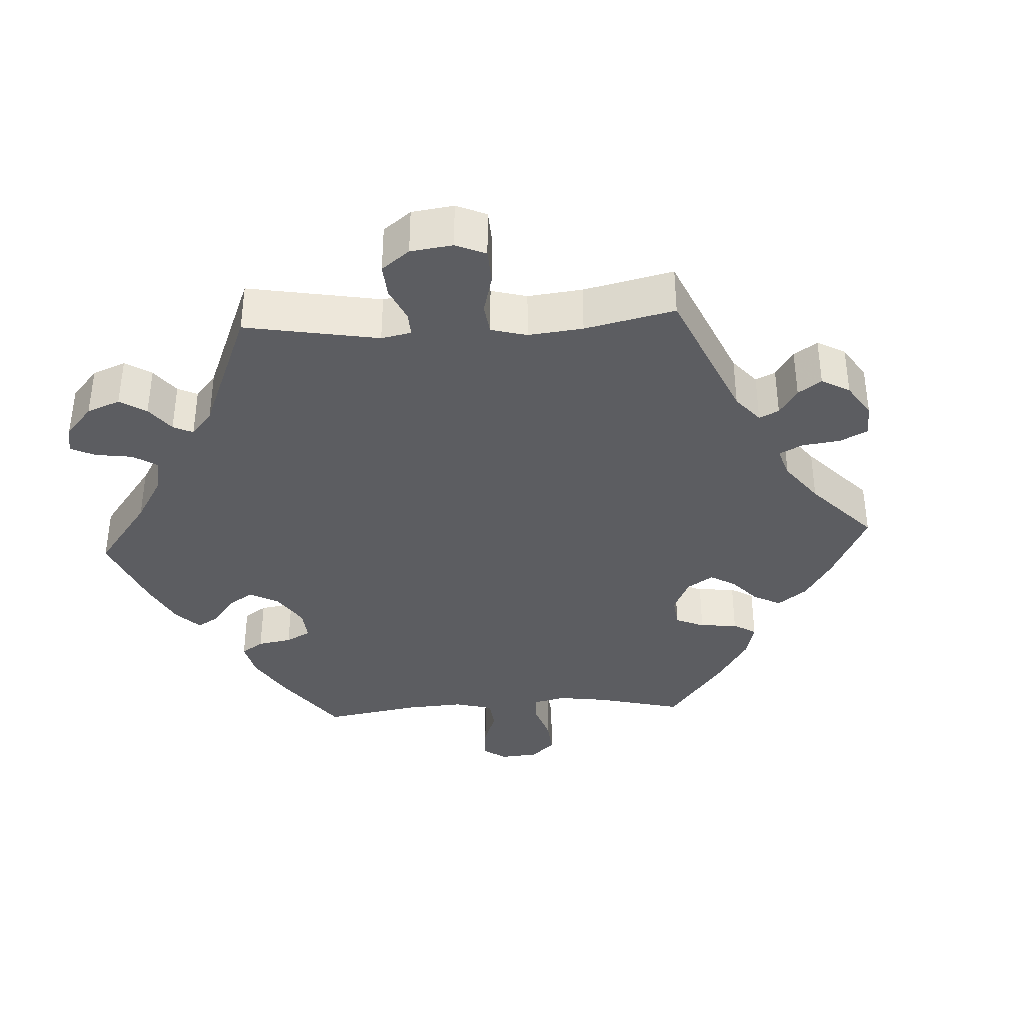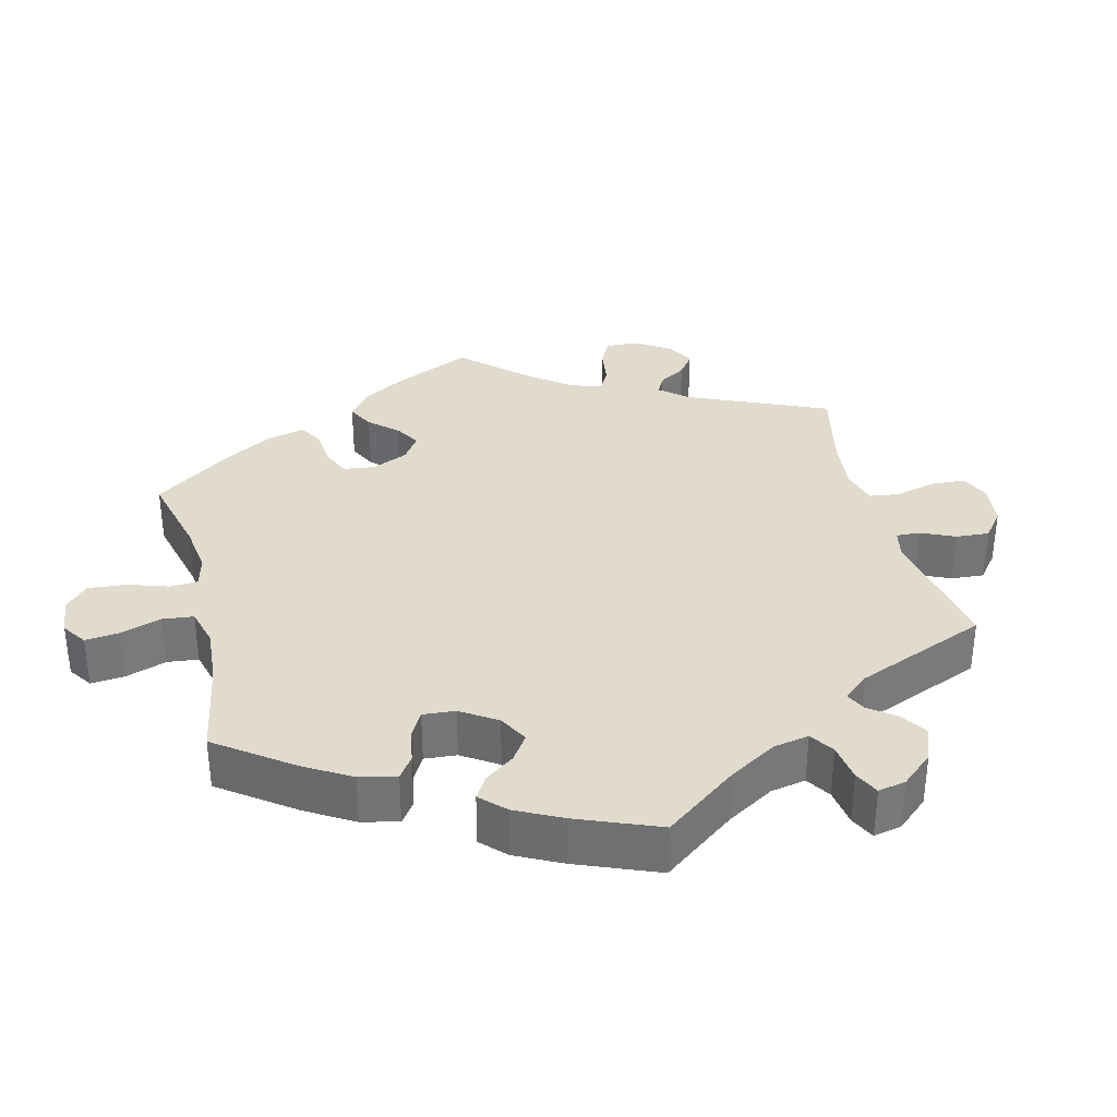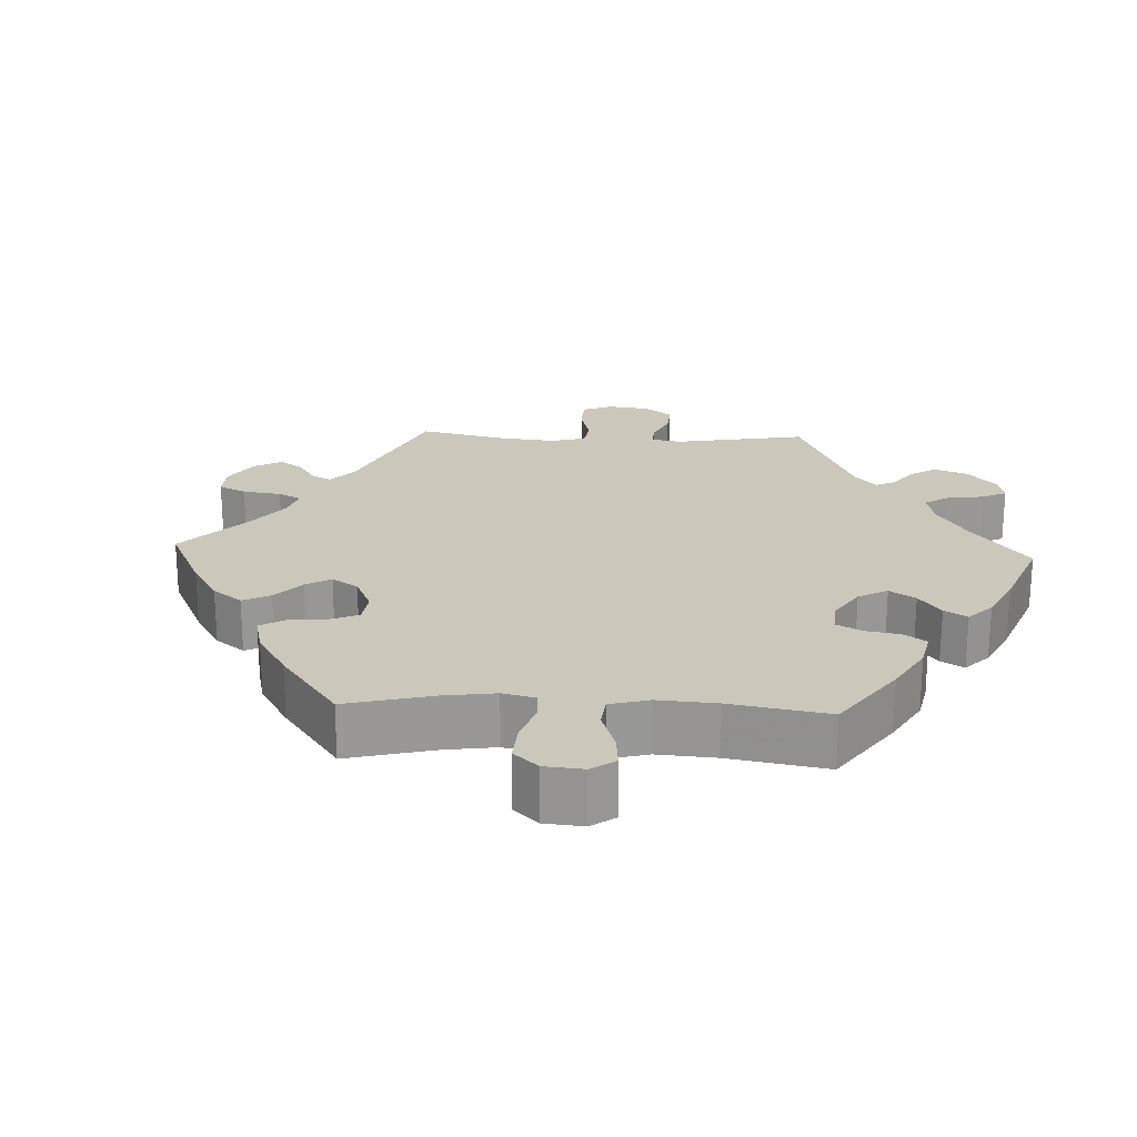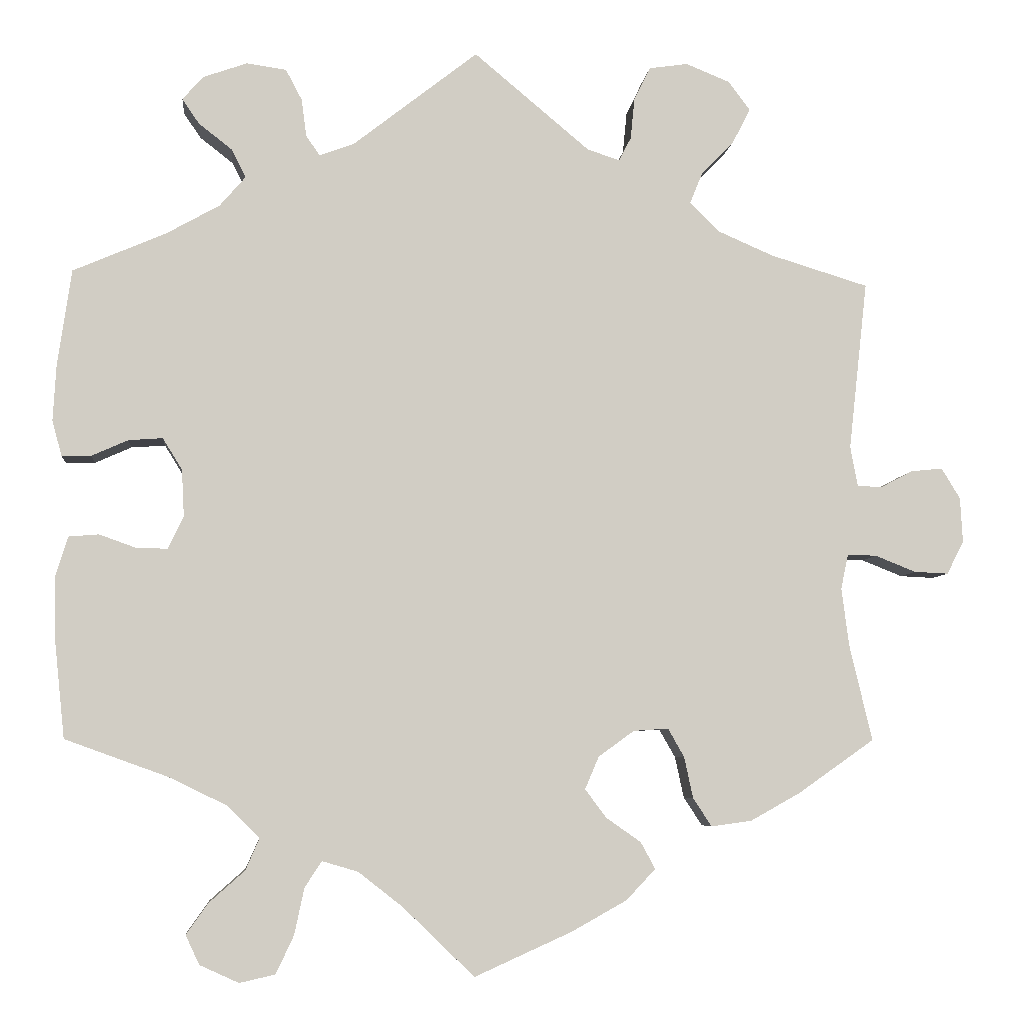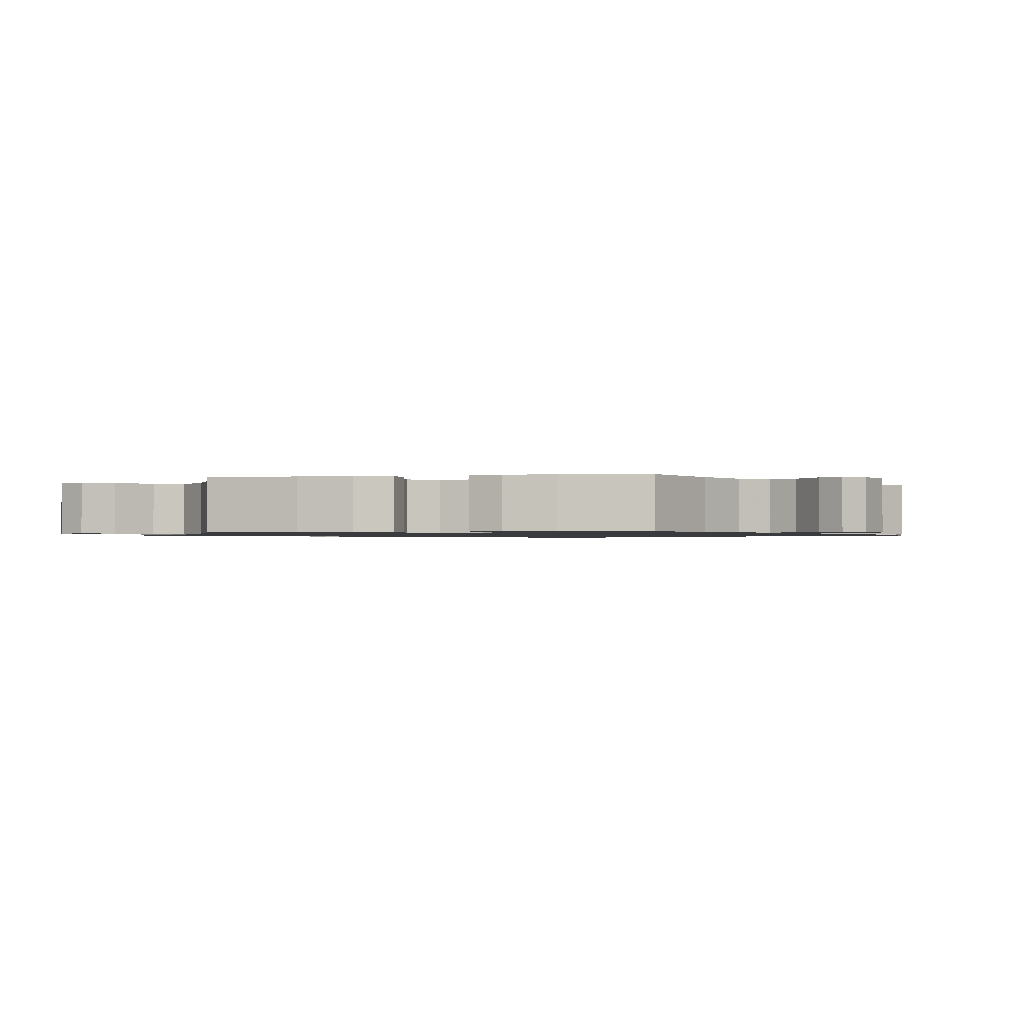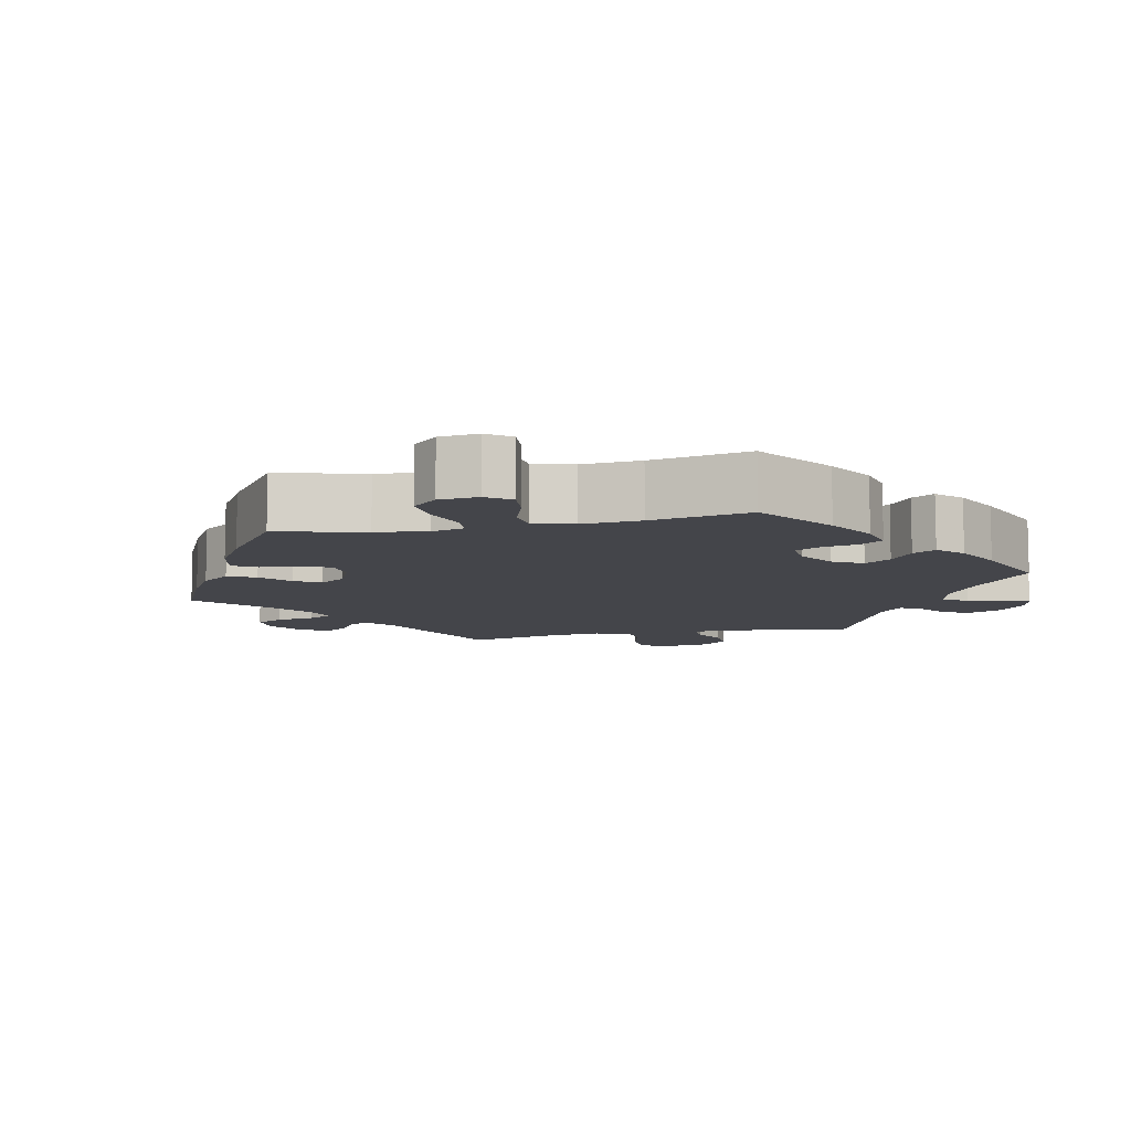
<metadata>
{"format":"obj","ext":"obj","renderer":"f3d","projection":"perspective","resolution":1024,"background":"white","views":[{"elev":-36.6,"azim":33.3,"up":"+Y"},{"elev":33.9,"azim":-74.0,"up":"+Y"},{"elev":21.7,"azim":-147.3,"up":"+Y"},{"elev":-6.0,"azim":-5.6,"up":"+Z"},{"elev":-1.1,"azim":-78.5,"up":"+Y"},{"elev":-9.3,"azim":-137.8,"up":"+Y"}]}
</metadata>
<code>
v -0.387 0.07 0.338
v -0.321 0.07 0.375
v -0.289 0.07 0.412
v -0.307 0.07 0.447
v -0.348 0.07 0.479
v -0.369 0.07 0.51
v -0.343 0.07 0.539
v -0.289 0.07 0.558
v -0.24 0.07 0.551
v -0.22 0.07 0.513
v -0.214 0.07 0.467
v -0.197 0.07 0.442
v -0.154 0.07 0.458
v 0 0.07 0.578
v 0.143 0.07 0.458
v 0.183 0.07 0.445
v 0.198 0.07 0.474
v 0.203 0.07 0.525
v 0.223 0.07 0.566
v 0.271 0.07 0.573
v 0.325 0.07 0.551
v 0.352 0.07 0.515
v 0.33 0.07 0.472
v 0.29 0.07 0.431
v 0.274 0.07 0.392
v 0.31 0.07 0.356
v 0.379 0.07 0.326
v 0.5 0.07 0.289
v 0.477 0.07 0.081
v 0.486 0.07 0.032
v 0.516 0.07 0.03
v 0.556 0.07 0.051
v 0.595 0.07 0.055
v 0.618 0.07 0.017
v 0.621 0.07 -0.039
v 0.6 0.07 -0.079
v 0.558 0.07 -0.077
v 0.508 0.07 -0.057
v 0.472 0.07 -0.056
v 0.463 0.07 -0.099
v 0.472 0.07 -0.17
v 0.5 0.07 -0.289
v 0.406 0.07 -0.355
v 0.345 0.07 -0.389
v 0.295 0.07 -0.396
v 0.272 0.07 -0.361
v 0.261 0.07 -0.31
v 0.241 0.07 -0.275
v 0.198 0.07 -0.278
v 0.154 0.07 -0.31
v 0.137 0.07 -0.35
v 0.163 0.07 -0.385
v 0.206 0.07 -0.415
v 0.224 0.07 -0.448
v 0.188 0.07 -0.486
v 0.12 0.07 -0.524
v 0 0.07 -0.578
v -0.088 0.07 -0.493
v -0.143 0.07 -0.45
v -0.187 0.07 -0.437
v -0.208 0.07 -0.469
v -0.22 0.07 -0.526
v -0.242 0.07 -0.573
v -0.286 0.07 -0.583
v -0.334 0.07 -0.561
v -0.351 0.07 -0.525
v -0.324 0.07 -0.487
v -0.28 0.07 -0.448
v -0.263 0.07 -0.409
v -0.302 0.07 -0.37
v -0.374 0.07 -0.335
v -0.501 0.07 -0.289
v -0.514 0.07 -0.165
v -0.515 0.07 -0.091
v -0.5 0.07 -0.042
v -0.463 0.07 -0.039
v -0.418 0.07 -0.055
v -0.379 0.07 -0.056
v -0.36 0.07 -0.016
v -0.363 0.07 0.042
v -0.387 0.07 0.081
v -0.429 0.07 0.078
v -0.474 0.07 0.058
v -0.51 0.07 0.057
v -0.522 0.07 0.101
v -0.518 0.07 0.171
v -0.501 0.07 0.289
v -0.387 0 0.338
v -0.321 0 0.375
v -0.289 0 0.412
v -0.307 0 0.447
v -0.348 0 0.479
v -0.369 0 0.51
v -0.343 0 0.539
v -0.289 0 0.558
v -0.24 0 0.551
v -0.22 0 0.513
v -0.214 0 0.467
v -0.197 0 0.442
v -0.154 0 0.458
v 0 0 0.578
v 0.143 0 0.458
v 0.183 0 0.445
v 0.198 0 0.474
v 0.203 0 0.525
v 0.223 0 0.566
v 0.271 0 0.573
v 0.325 0 0.551
v 0.352 0 0.515
v 0.33 0 0.472
v 0.29 0 0.431
v 0.274 0 0.392
v 0.31 0 0.356
v 0.379 0 0.326
v 0.5 0 0.289
v 0.477 0 0.081
v 0.486 0 0.032
v 0.516 0 0.03
v 0.556 0 0.051
v 0.595 0 0.055
v 0.618 0 0.017
v 0.621 0 -0.039
v 0.6 0 -0.079
v 0.558 0 -0.077
v 0.508 0 -0.057
v 0.472 0 -0.056
v 0.463 0 -0.099
v 0.472 0 -0.17
v 0.5 0 -0.289
v 0.406 0 -0.355
v 0.345 0 -0.389
v 0.295 0 -0.396
v 0.272 0 -0.361
v 0.261 0 -0.31
v 0.241 0 -0.275
v 0.198 0 -0.278
v 0.154 0 -0.31
v 0.137 0 -0.35
v 0.163 0 -0.385
v 0.206 0 -0.415
v 0.224 0 -0.448
v 0.188 0 -0.486
v 0.12 0 -0.524
v 0 0 -0.578
v -0.088 0 -0.493
v -0.143 0 -0.45
v -0.187 0 -0.437
v -0.208 0 -0.469
v -0.22 0 -0.526
v -0.242 0 -0.573
v -0.286 0 -0.583
v -0.334 0 -0.561
v -0.351 0 -0.525
v -0.324 0 -0.487
v -0.28 0 -0.448
v -0.263 0 -0.409
v -0.302 0 -0.37
v -0.374 0 -0.335
v -0.501 0 -0.289
v -0.514 0 -0.165
v -0.515 0 -0.091
v -0.5 0 -0.042
v -0.463 0 -0.039
v -0.418 0 -0.055
v -0.379 0 -0.056
v -0.36 0 -0.016
v -0.363 0 0.042
v -0.387 0 0.081
v -0.429 0 0.078
v -0.474 0 0.058
v -0.51 0 0.057
v -0.522 0 0.101
v -0.518 0 0.171
v -0.501 0 0.289
f 86 87 1
f 85 86 1 2
f 82 83 84 85
f 81 82 85 2
f 80 81 2 3
f 79 80 3
f 74 75 76 77
f 74 77 78
f 71 72 73 74
f 70 71 74 78
f 69 70 78 79
f 65 66 67 68
f 63 64 65 68
f 61 62 63 68
f 60 61 68 69
f 59 60 69 79
f 55 56 57 58
f 52 53 54 55
f 51 52 55 58
f 50 51 58 59
f 44 45 46 47
f 44 47 48
f 41 42 43 44
f 40 41 44 48
f 39 40 48 49
f 35 36 37 38
f 35 38 39
f 34 35 39
f 31 32 33 34
f 30 31 34 39
f 29 30 39 49
f 27 28 29 49
f 21 22 23 24
f 21 24 25
f 20 21 25
f 17 18 19 20
f 16 17 20 25
f 15 16 25 26
f 13 14 15
f 12 13 15 26
f 8 9 10 11
f 8 11 12
f 7 8 12
f 4 5 6 7
f 3 4 7 12
f 49 50 59 79
f 26 27 49 79
f 3 12 26 79
f 88 174 173
f 89 88 173 172
f 172 171 170 169
f 89 172 169 168
f 90 89 168 167
f 90 167 166
f 164 163 162 161
f 165 164 161
f 161 160 159 158
f 165 161 158 157
f 166 165 157 156
f 155 154 153 152
f 155 152 151 150
f 155 150 149 148
f 156 155 148 147
f 166 156 147 146
f 145 144 143 142
f 142 141 140 139
f 145 142 139 138
f 146 145 138 137
f 134 133 132 131
f 135 134 131
f 131 130 129 128
f 135 131 128 127
f 136 135 127 126
f 125 124 123 122
f 126 125 122
f 126 122 121
f 121 120 119 118
f 126 121 118 117
f 136 126 117 116
f 136 116 115 114
f 111 110 109 108
f 112 111 108
f 112 108 107
f 107 106 105 104
f 112 107 104 103
f 113 112 103 102
f 102 101 100
f 113 102 100 99
f 98 97 96 95
f 99 98 95
f 99 95 94
f 94 93 92 91
f 99 94 91 90
f 166 146 137 136
f 166 136 114 113
f 166 113 99 90
f 1 88 89 2
f 2 89 90 3
f 3 90 91 4
f 4 91 92 5
f 5 92 93 6
f 6 93 94 7
f 7 94 95 8
f 8 95 96 9
f 9 96 97 10
f 10 97 98 11
f 11 98 99 12
f 12 99 100 13
f 13 100 101 14
f 14 101 102 15
f 15 102 103 16
f 16 103 104 17
f 17 104 105 18
f 18 105 106 19
f 19 106 107 20
f 20 107 108 21
f 21 108 109 22
f 22 109 110 23
f 23 110 111 24
f 24 111 112 25
f 25 112 113 26
f 26 113 114 27
f 27 114 115 28
f 28 115 116 29
f 29 116 117 30
f 30 117 118 31
f 31 118 119 32
f 32 119 120 33
f 33 120 121 34
f 34 121 122 35
f 35 122 123 36
f 36 123 124 37
f 37 124 125 38
f 38 125 126 39
f 39 126 127 40
f 40 127 128 41
f 41 128 129 42
f 42 129 130 43
f 43 130 131 44
f 44 131 132 45
f 45 132 133 46
f 46 133 134 47
f 47 134 135 48
f 48 135 136 49
f 49 136 137 50
f 50 137 138 51
f 51 138 139 52
f 52 139 140 53
f 53 140 141 54
f 54 141 142 55
f 55 142 143 56
f 56 143 144 57
f 57 144 145 58
f 58 145 146 59
f 59 146 147 60
f 60 147 148 61
f 61 148 149 62
f 62 149 150 63
f 63 150 151 64
f 64 151 152 65
f 65 152 153 66
f 66 153 154 67
f 67 154 155 68
f 68 155 156 69
f 69 156 157 70
f 70 157 158 71
f 71 158 159 72
f 72 159 160 73
f 73 160 161 74
f 74 161 162 75
f 75 162 163 76
f 76 163 164 77
f 77 164 165 78
f 78 165 166 79
f 79 166 167 80
f 80 167 168 81
f 81 168 169 82
f 82 169 170 83
f 83 170 171 84
f 84 171 172 85
f 85 172 173 86
f 86 173 174 87
f 87 174 88 1

</code>
